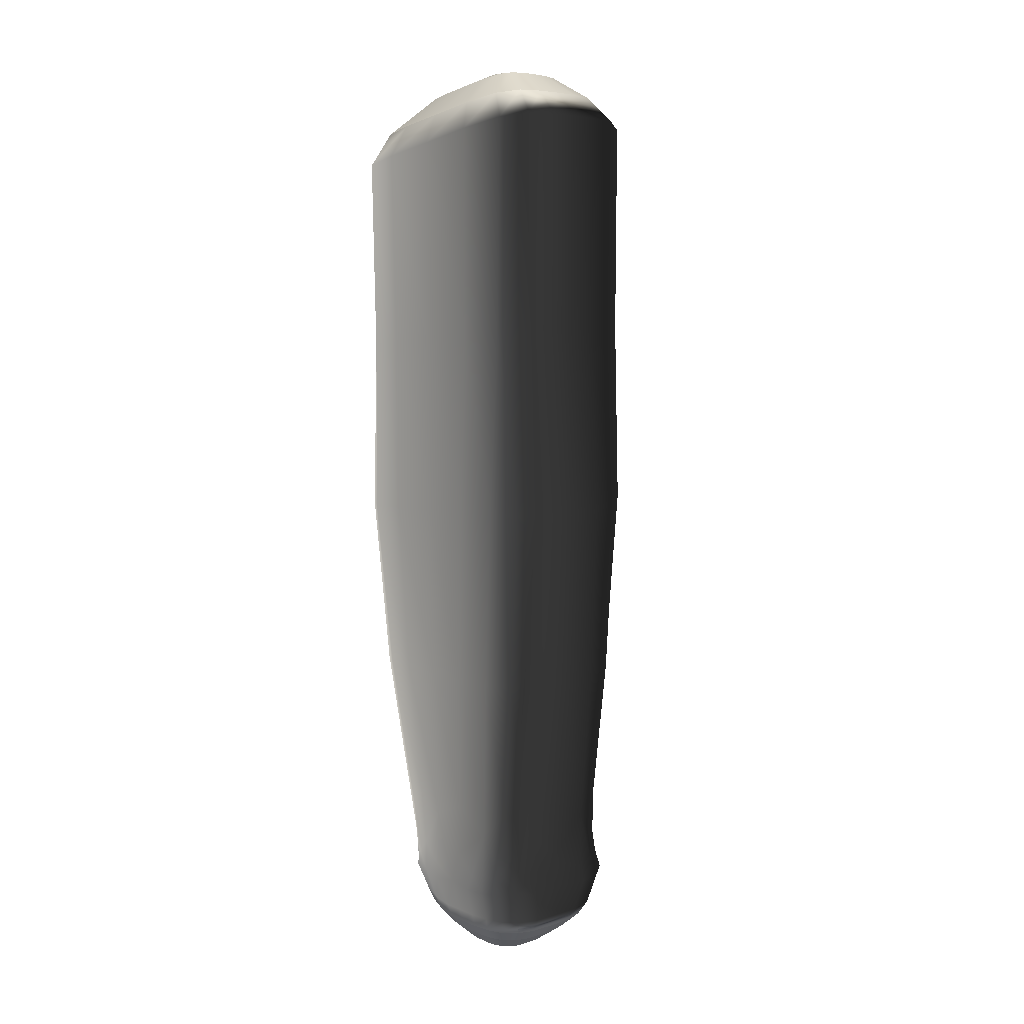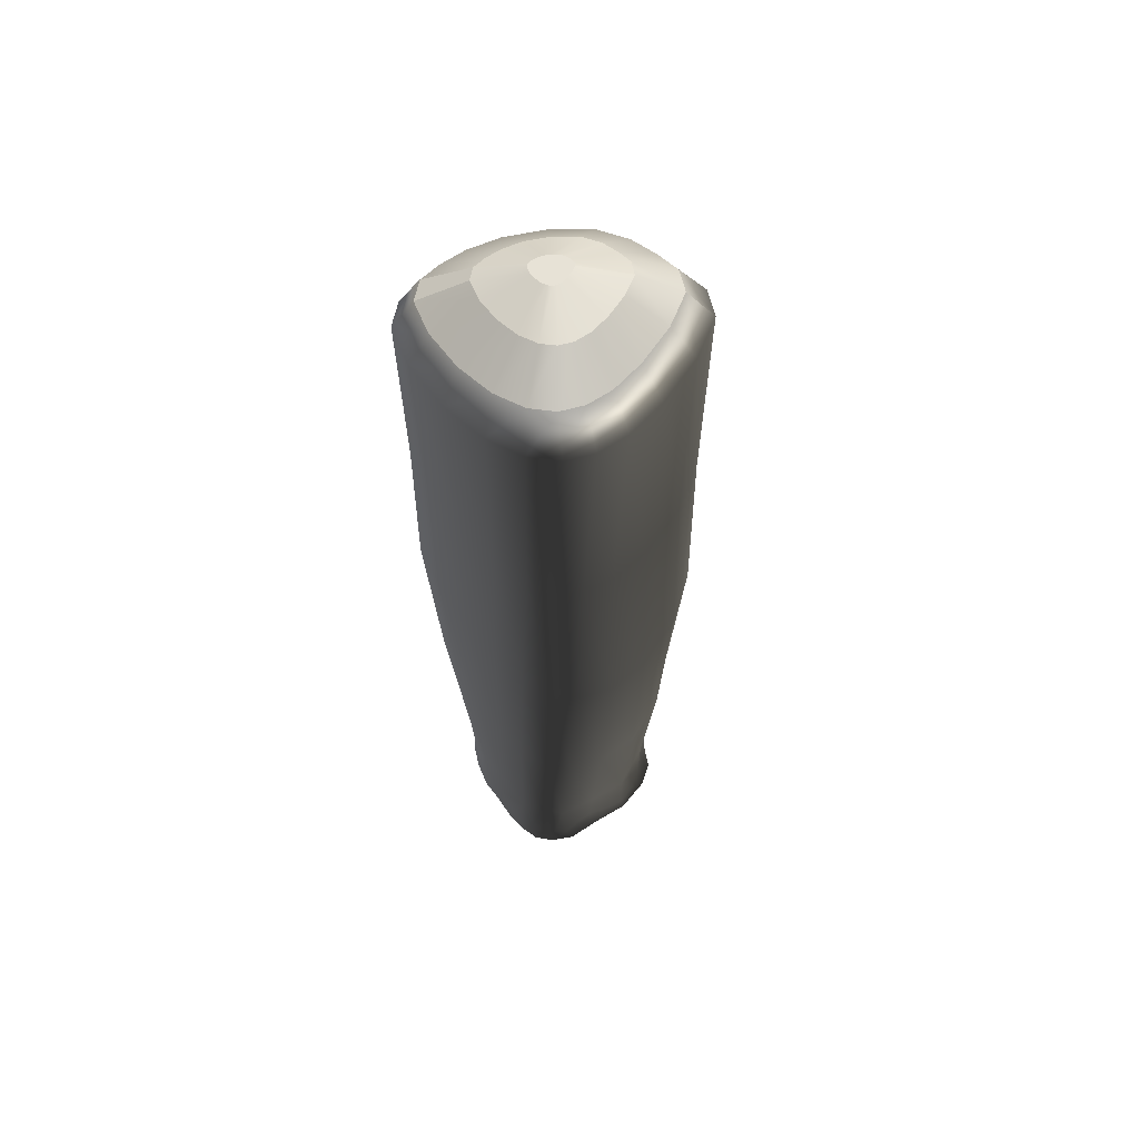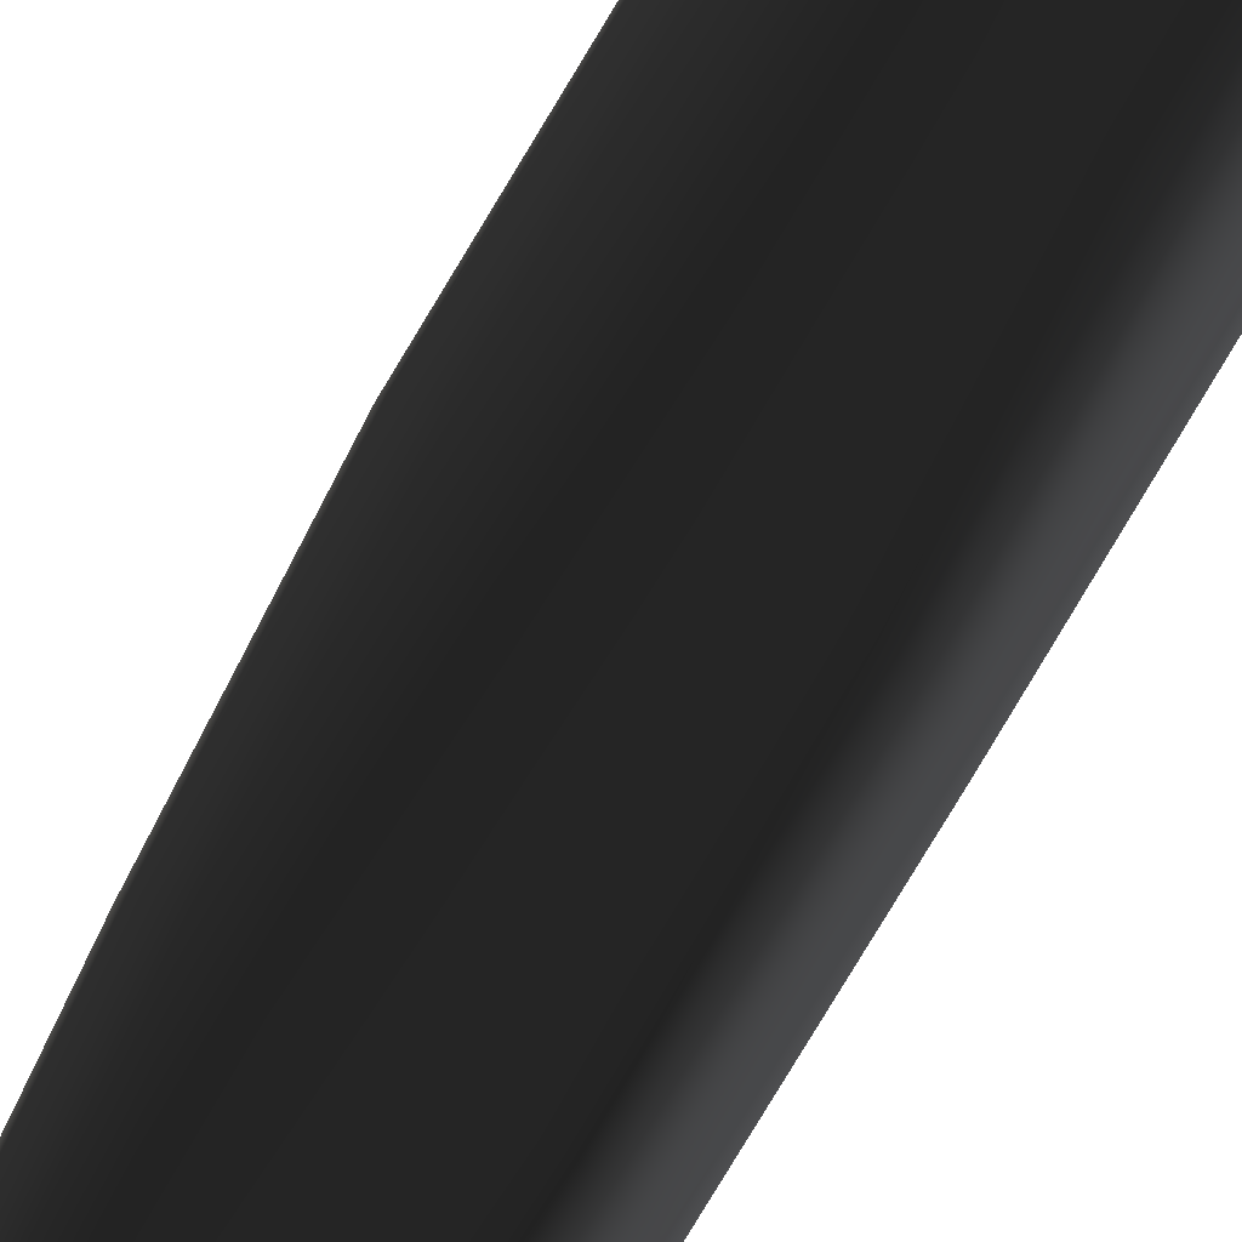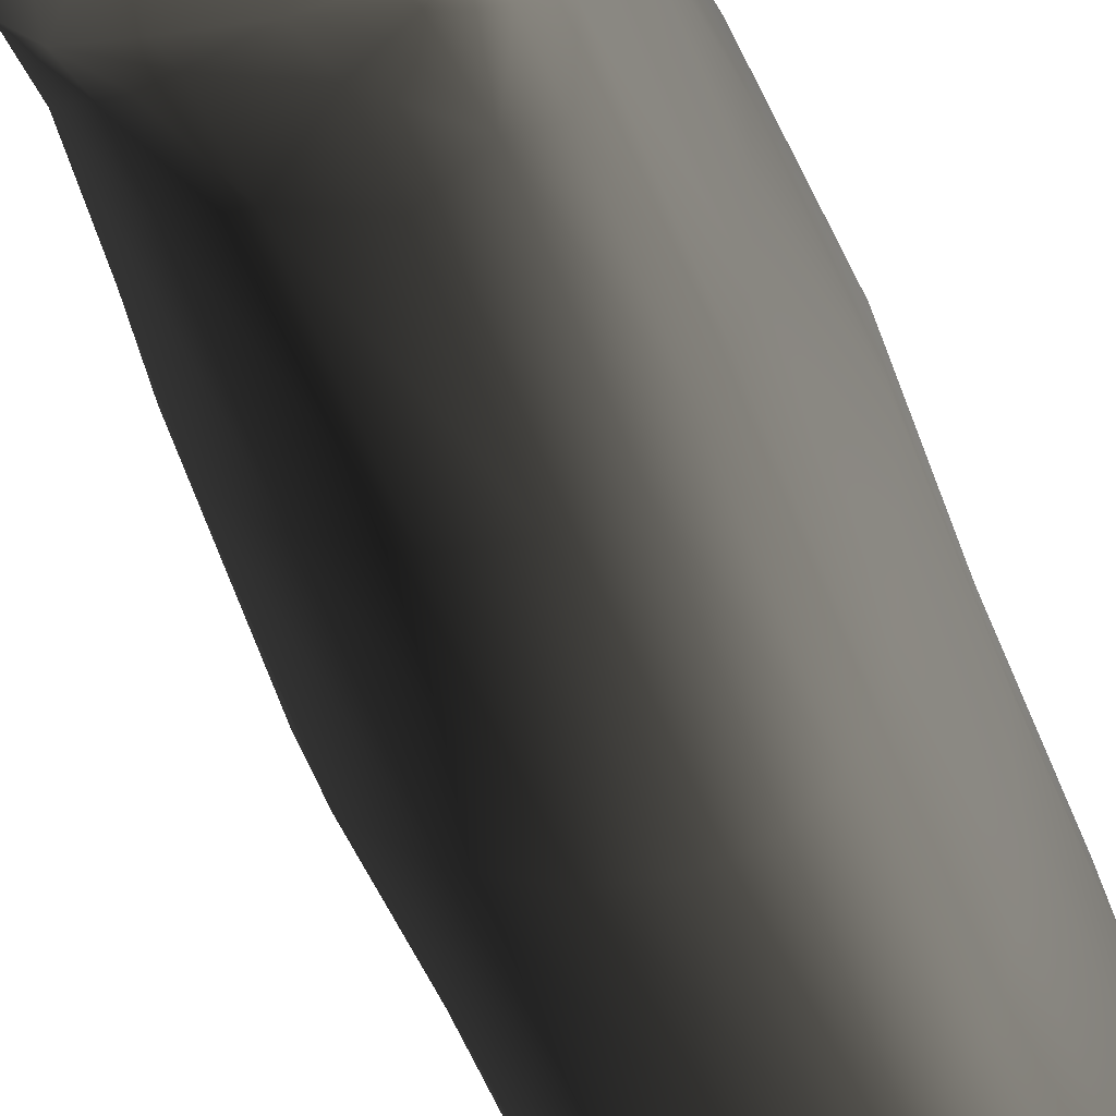
<metadata>
{"format":"obj","ext":"obj","renderer":"f3d","projection":"perspective","resolution":1024,"background":"white","views":[{"elev":7.8,"azim":135.5,"up":"+Y"},{"elev":62.0,"azim":145.5,"up":"+Y"},{"elev":76.9,"azim":32.2,"up":"+Z"},{"elev":-39.1,"azim":17.8,"up":"+Z"}]}
</metadata>
<code>
g default
v 0.2629 -1.935 -0.3214
v -0.1243 -1.968 -0.2067
v 0.05528 -1.936 -0.342
v 0.3406 -1.966 -0.217
v -0.07028 -1.964 0.107
v -0.1538 -1.932 -0.02649
v 0.2518 -1.932 0.1828
v 0.1215 -1.877 0.1857
v 0.3585 -1.932 -0.03595
v 0.3191 -1.932 0.1203
v -0.224 0.02735 0.1909
v -0 -0 0.3356
v -0.3048 0.05248 0.005673
v -0.2632 0.1198 -0.1801
v 0.3025 0.1239 -0.2475
v 0.1718 0.1335 -0.3329
v -0.02424 0.1333 -0.308
v 0.3257 0.009086 0.2838
v 0.3605 0.06017 0
v 0.1895 -0.009902 0.3612
v 0.2377 -1.008 -0.3691
v -0.2165 -0.9965 -0.2367
v 0.03734 -1.003 -0.3856
v -0.1734 -0.9897 0.162
v -0.2608 -0.9952 -0.01235
v 0.2491 -1.019 0.3228
v 0.06722 -1.01 0.2983
v 0.3432 -1.017 0.2548
v 0.3326 -1.001 -0.2382
v 0.3617 -1.008 -0.00876
v 0.2986 -2.129 -0.3145
v -0.05138 -2.139 -0.3163
v 0.2828 -2.121 0.1417
v -0.05493 -2.148 0.1316
v 0.1505 -2.134 -0.3397
v 0.1288 -2.12 0.1536
v -0.1418 -2.139 -0.09765
v 0.3614 -2.127 -0.1017
v -0.1306 -2.138 0.03102
v 0.3509 -2.125 0.03103
v 0.3526 -2.141 -0.22
v -0.1323 -2.153 -0.2166
v 0.2553 -1.513 -0.3543
v -0.1717 -1.505 -0.2304
v 0.05005 -1.509 -0.377
v -0.05017 -1.895 -0.2949
v 0.3137 -1.895 -0.2829
v 0.1694 -1.893 -0.3471
v -0.1264 -1.488 0.1372
v -0.2108 -1.492 -0.02026
v -0.1375 -1.888 0.04685
v -0.1582 -1.892 -0.113
v 0.2595 -1.504 0.2619
v 0.0981 -1.493 0.2468
v 0.1952 -1.883 0.1958
v 0.02713 -1.883 0.1573
v 0.3364 -1.506 0.1951
v 0.2934 -1.889 0.1722
v 0.3447 -1.89 0.05368
v 0.3551 -1.894 -0.1271
v -0.1199 0.01412 0.2747
v -0.2816 0.03594 0.1
v -0.3068 0.08665 -0.09025
v 0.3109 -0.4673 -0.2445
v 0.2447 0.1339 -0.3081
v 0.08491 0.1327 -0.3332
v -0.1553 0.1329 -0.2552
v 0.3539 -0.5033 -0.002543
v 0.3564 0.03049 0.1568
v 0.3418 0.09562 -0.1416
v 0.1027 -0.008455 0.3608
v 0.2668 -0.004216 0.3447
v 0.2069 -0.4741 -0.3387
v -0.2343 -0.476 -0.2043
v 0.017 -0.4737 -0.3346
v -0.1951 -0.5163 0.1688
v -0.2781 -0.509 -0.003428
v 0.2167 -0.5452 0.3358
v 0.03432 -0.5394 0.3099
v 0.3278 -0.5335 0.2687
v 0.3409 -1.512 -0.2258
v 0.3615 -1.506 -0.02239
v 0.2959 -1.004 -0.3157
v 0.3532 -1.003 -0.1361
v 0.3599 -1.013 0.1361
v 0.3063 -1.019 0.3097
v -0.06051 -0.9987 0.2399
v 0.1712 -1.017 0.3221
v -0.2628 -0.9964 -0.1238
v -0.2359 -0.9906 0.08044
v 0.1529 -1.007 -0.396
v -0.102 -0.9992 -0.3292
v 0.2572 -2.24 -0.285
v 0.04069 -2.149 -0.3413
v -0.03779 -2.248 -0.2841
v -0.1029 -2.15 0.09111
v -0.03906 -2.234 0.12
v 0.2192 -2.131 0.1619
v 0.2545 -2.201 0.1318
v 0.3337 -2.141 -0.273
v 0.2352 -2.143 -0.337
v 0.02138 -2.142 0.1511
v 0.3464 -2.086 -0.219
v 0.1168 -2.204 0.1524
v 0.1234 -2.244 -0.3038
v -0.1407 -2.152 -0.1611
v 0.3625 -2.138 -0.03331
v 0.3602 -2.07 -0.07377
v 0.3327 -2.07 0.06582
v 0.2659 -2.07 0.1514
v 0.3191 -2.234 -0.08628
v -0.09753 -2.244 -0.08545
v -0.1422 -2.15 -0.03131
v 0.1316 -2.056 0.1548
v 0.3247 -2.133 0.0962
v 0.3111 -2.226 0.02661
v -0.05595 -2.094 0.1145
v -0.1093 -2.081 0.06393
v -0.09263 -2.241 0.02494
v 0.3602 -2.14 -0.1643
v -0.1091 -2.153 -0.2704
v -0.1417 -2.078 -0.0645
v -0.09209 -2.248 -0.1939
v -0.1269 -2.096 -0.2095
v -0.000492 -2.078 -0.3261
v 0.3112 -2.238 -0.1948
v 0.3235 -2.074 -0.274
v 0.2161 -2.074 -0.3272
v 0.3561 -2.07 -0.003393
v 0.3013 -2.07 0.1217
v 0.2054 -2.072 0.1579
v 0.03155 -2.077 0.131
v -0.1367 -2.078 0.002257
v -0.1361 -2.082 -0.1423
v -0.08431 -2.082 -0.2694
v 0.3532 -2.074 -0.1536
v 0.2883 -2.072 -0.3126
v 0.108 -2.076 -0.3387
v -0.12 -0.4712 -0.2843
v 0.1265 -0.476 -0.3501
v -0.2543 -0.5137 0.08607
v -0.2803 -0.4927 -0.105
v 0.1362 -0.5453 0.3347
v -0.08796 -0.527 0.2493
v 0.2817 -0.5413 0.3234
v 0.351 -0.5211 0.1483
v 0.34 -0.4819 -0.14
v 0.3104 -1.509 -0.3004
v 0.2671 -0.4677 -0.3072
v 0.3569 -1.505 -0.1322
v 0.3547 -1.503 0.09709
v 0.3063 -1.503 0.2459
v -0.01962 -1.487 0.2013
v 0.1918 -1.498 0.2646
v -0.2121 -1.495 -0.1236
v -0.1872 -1.485 0.06516
v 0.1657 -1.509 -0.3843
v -0.07443 -1.503 -0.3216
v 0.03592 -2.248 -0.3011
v -0.07735 -2.241 0.07811
v 0.1946 -2.199 0.1519
v 0.2928 -2.239 -0.2464
v 0.3446 -2.042 0.03521
v 0.2874 -2.042 0.1442
v 0.03112 -2.22 0.1434
v 0.1997 -2.243 -0.3015
v 0.1829 -2.041 0.1642
v -0.000482 -2.103 0.1305
v 0.3183 -2.233 -0.03093
v -0.0967 -2.247 -0.1402
v 0.2918 -2.214 0.0858
v -0.09253 -2.106 0.08966
v -0.1411 -2.104 -0.03123
v -0.09731 -2.244 -0.03017
v -0.07742 -2.249 -0.2453
v -0.1359 -2.107 -0.1706
v -0.04598 -2.049 -0.2956
v 0.318 -2.237 -0.1408
v 0.356 -2.043 -0.1188
v 0.335 -2.096 -0.2572
v 0.3121 -2.044 -0.2891
v 0.168 -2.046 -0.334
v 0.3611 -2.093 -0.03703
v 0.3189 -2.092 0.09298
v 0.2315 -2.094 0.1535
v 0.06629 -2.042 0.1424
v -0.1254 -2.048 0.03676
v -0.1406 -2.049 -0.1055
v -0.1092 -2.107 -0.2498
v 0.3536 -2.096 -0.179
v 0.2516 -2.096 -0.3258
v 0.04955 -2.102 -0.3384
v -0.2126 0.1939 -0.1283
v -0.1234 0.2048 -0.1904
v -0.2486 0.1665 -0.05404
v -0.2469 0.1383 0.02524
v -0.2278 0.1246 0.1032
v -0.1802 0.1175 0.1784
v -0.0941 0.1065 0.2476
v 0.004989 0.09487 0.2979
v 0.08985 0.08788 0.3188
v 0.1616 0.08669 0.3191
v 0.2255 0.09139 0.3055
v 0.2742 0.1024 0.2552
v 0.2996 0.1201 0.1501
v 0.3029 0.1446 0.02055
v 0.2875 0.1739 -0.09649
v 0.255 0.1973 -0.184
v 0.2073 0.2056 -0.2341
v 0.147 0.2052 -0.2546
v 0.07518 0.2045 -0.2549
v -0.01505 0.2051 -0.2341
v -0.1158 0.2604 -0.06358
v -0.06263 0.2668 -0.1006
v -0.1373 0.244 -0.01927
v -0.1363 0.2272 0.02803
v -0.1249 0.219 0.07456
v -0.09652 0.2148 0.1194
v -0.04516 0.2083 0.1606
v 0.01395 0.2013 0.1907
v 0.06457 0.1971 0.2031
v 0.1074 0.1964 0.2033
v 0.1455 0.1992 0.1952
v 0.1745 0.2058 0.1652
v 0.1897 0.2163 0.1025
v 0.1917 0.231 0.02523
v 0.1825 0.2484 -0.04459
v 0.1631 0.2624 -0.09681
v 0.1346 0.2673 -0.1267
v 0.09864 0.2671 -0.1389
v 0.05581 0.2667 -0.1391
v 0.001995 0.267 -0.1266
v -0.01404 0.277 0.02141
v 0.001414 0.2788 0.01065
v -0.02028 0.2722 0.03428
v -0.01999 0.2673 0.04802
v -0.01668 0.2649 0.06153
v -0.00843 0.2637 0.07454
v 0.006487 0.2618 0.08654
v 0.02366 0.2598 0.09526
v 0.03836 0.2586 0.09888
v 0.0508 0.2584 0.09894
v 0.06187 0.2592 0.09658
v 0.0703 0.2611 0.08786
v 0.0747 0.2642 0.06966
v 0.07528 0.2684 0.0472
v 0.07261 0.2735 0.02692
v 0.06698 0.2775 0.01176
v 0.05871 0.279 0.003079
v 0.04826 0.2789 -0.000473
v 0.03582 0.2788 -0.000517
v 0.02018 0.2789 0.003089
v 0.1237 -2.287 -0.278
v 0.1923 -2.285 -0.2759
v 0.244 -2.282 -0.2611
v 0.276 -2.282 -0.2263
v 0.2925 -2.281 -0.1799
v 0.2987 -2.28 -0.1314
v 0.2997 -2.278 -0.0823
v 0.2989 -2.277 -0.03251
v 0.2925 -2.27 0.01925
v 0.2751 -2.259 0.0725
v 0.2416 -2.248 0.1139
v 0.1877 -2.246 0.132
v 0.1177 -2.251 0.1324
v 0.04061 -2.265 0.1243
v -0.02252 -2.278 0.1033
v -0.05696 -2.283 0.06558
v -0.07071 -2.284 0.01775
v -0.07492 -2.286 -0.03183
v -0.07511 -2.287 -0.08156
v -0.07437 -2.289 -0.1308
v -0.07022 -2.29 -0.1791
v -0.05703 -2.291 -0.2254
v -0.02138 -2.29 -0.2603
v 0.04493 -2.29 -0.2755
v 0.122 -2.326 -0.2353
v 0.1768 -2.325 -0.2336
v 0.218 -2.323 -0.2218
v 0.2436 -2.323 -0.1941
v 0.2568 -2.322 -0.157
v 0.2617 -2.321 -0.1183
v 0.2624 -2.319 -0.07914
v 0.2619 -2.318 -0.03941
v 0.2568 -2.313 0.001905
v 0.2429 -2.304 0.0444
v 0.2161 -2.295 0.07744
v 0.1731 -2.294 0.09186
v 0.1172 -2.298 0.09218
v 0.05572 -2.309 0.08574
v 0.00534 -2.319 0.06896
v -0.02215 -2.324 0.03887
v -0.03312 -2.324 0.000701
v -0.03648 -2.326 -0.03886
v -0.03663 -2.326 -0.07855
v -0.03604 -2.328 -0.1178
v -0.03273 -2.329 -0.1564
v -0.0222 -2.33 -0.1933
v 0.006253 -2.329 -0.2212
v 0.05917 -2.329 -0.2334
v 0.1195 -2.369 -0.1771
v 0.1553 -2.369 -0.1759
v 0.1822 -2.367 -0.1683
v 0.1989 -2.367 -0.1502
v 0.2075 -2.367 -0.126
v 0.2107 -2.366 -0.1007
v 0.2112 -2.365 -0.07513
v 0.2108 -2.364 -0.0492
v 0.2075 -2.361 -0.02224
v 0.1984 -2.355 0.005488
v 0.1809 -2.349 0.02706
v 0.1529 -2.348 0.03646
v 0.1164 -2.351 0.03667
v 0.07629 -2.358 0.03247
v 0.04341 -2.365 0.02152
v 0.02547 -2.368 0.001885
v 0.01832 -2.368 -0.02303
v 0.01612 -2.369 -0.04885
v 0.01602 -2.369 -0.07475
v 0.01641 -2.371 -0.1004
v 0.01857 -2.371 -0.1256
v 0.02544 -2.372 -0.1496
v 0.04401 -2.371 -0.1678
v 0.07854 -2.371 -0.1758
g legDW_R
f 22 74 139 92
f 74 14 67 139
f 139 67 17 75
f 92 139 75 23
f 23 75 140 91
f 75 17 66 140
f 140 66 16 73
f 91 140 73 21
f 24 76 141 90
f 76 11 62 141
f 141 62 13 77
f 90 141 77 25
f 25 77 142 89
f 77 13 63 142
f 142 63 14 74
f 89 142 74 22
f 26 78 143 88
f 78 20 71 143
f 143 71 12 79
f 88 143 79 27
f 27 79 144 87
f 79 12 61 144
f 144 61 11 76
f 87 144 76 24
f 28 80 145 86
f 80 18 72 145
f 145 72 20 78
f 86 145 78 26
f 30 68 146 85
f 68 19 69 146
f 146 69 18 80
f 85 146 80 28
f 29 64 147 84
f 64 15 70 147
f 147 70 19 68
f 84 147 68 30
f 29 81 148 83
f 81 4 47 148
f 148 47 1 43
f 83 148 43 21
f 15 64 149 65
f 64 29 83 149
f 149 83 21 73
f 65 149 73 16
f 4 81 150 60
f 81 29 84 150
f 150 84 30 82
f 60 150 82 9
f 9 82 151 59
f 82 30 85 151
f 151 85 28 57
f 59 151 57 10
f 10 57 152 58
f 57 28 86 152
f 152 86 26 53
f 58 152 53 7
f 8 54 153 56
f 54 27 87 153
f 153 87 24 49
f 56 153 49 5
f 7 53 154 55
f 53 26 88 154
f 154 88 27 54
f 55 154 54 8
f 6 50 155 52
f 50 25 89 155
f 155 89 22 44
f 52 155 44 2
f 5 49 156 51
f 49 24 90 156
f 156 90 25 50
f 51 156 50 6
f 3 45 157 48
f 45 23 91 157
f 157 91 21 43
f 48 157 43 1
f 2 44 158 46
f 44 22 92 158
f 158 92 23 45
f 46 158 45 3
f 159 95 32 94
f 105 159 94 35
f 160 97 34 96
f 119 160 96 39
f 161 99 33 98
f 104 161 98 36
f 162 93 31 100
f 126 162 100 41
f 9 59 163 129
f 10 109 163 59
f 40 129 163 109
f 10 58 164 130
f 7 110 164 58
f 33 130 164 110
f 165 104 36 102
f 97 165 102 34
f 166 105 35 101
f 93 166 101 31
f 7 55 167 131
f 8 114 167 55
f 36 131 167 114
f 5 117 168 132
f 34 102 168 117
f 36 132 168 102
f 169 111 38 107
f 116 169 107 40
f 170 112 37 106
f 123 170 106 42
f 171 116 40 115
f 99 171 115 33
f 5 118 172 117
f 39 96 172 118
f 34 117 172 96
f 6 122 173 133
f 37 113 173 122
f 39 133 173 113
f 174 119 39 113
f 112 174 113 37
f 175 123 42 121
f 95 175 121 32
f 2 124 176 134
f 42 106 176 124
f 37 134 176 106
f 2 46 177 135
f 3 125 177 46
f 32 135 177 125
f 178 126 41 120
f 111 178 120 38
f 4 60 179 136
f 9 108 179 60
f 38 136 179 108
f 4 103 180 127
f 41 100 180 103
f 31 127 180 100
f 1 47 181 137
f 4 127 181 47
f 31 137 181 127
f 3 48 182 138
f 1 128 182 48
f 35 138 182 128
f 9 129 183 108
f 40 107 183 129
f 38 108 183 107
f 10 130 184 109
f 33 115 184 130
f 40 109 184 115
f 7 131 185 110
f 36 98 185 131
f 33 110 185 98
f 5 132 186 56
f 36 114 186 132
f 8 56 186 114
f 6 133 187 51
f 39 118 187 133
f 5 51 187 118
f 2 134 188 52
f 37 122 188 134
f 6 52 188 122
f 2 135 189 124
f 32 121 189 135
f 42 124 189 121
f 4 136 190 103
f 38 120 190 136
f 41 103 190 120
f 1 137 191 128
f 31 101 191 137
f 35 128 191 101
f 3 138 192 125
f 35 94 192 138
f 32 125 192 94
f 234 233 235 236 237 238 239 240 241 242 243 244 245 246 247 248 249 250 251 252
f 67 14 193 194
f 14 63 195 193
f 63 13 196 195
f 13 62 197 196
f 62 11 198 197
f 11 61 199 198
f 61 12 200 199
f 12 71 201 200
f 71 20 202 201
f 20 72 203 202
f 72 18 204 203
f 18 69 205 204
f 69 19 206 205
f 19 70 207 206
f 70 15 208 207
f 15 65 209 208
f 65 16 210 209
f 16 66 211 210
f 66 17 212 211
f 17 67 194 212
f 194 193 213 214
f 193 195 215 213
f 195 196 216 215
f 196 197 217 216
f 197 198 218 217
f 198 199 219 218
f 199 200 220 219
f 200 201 221 220
f 201 202 222 221
f 202 203 223 222
f 203 204 224 223
f 204 205 225 224
f 205 206 226 225
f 206 207 227 226
f 207 208 228 227
f 208 209 229 228
f 209 210 230 229
f 210 211 231 230
f 211 212 232 231
f 212 194 214 232
f 214 213 233 234
f 213 215 235 233
f 215 216 236 235
f 216 217 237 236
f 217 218 238 237
f 218 219 239 238
f 219 220 240 239
f 220 221 241 240
f 221 222 242 241
f 222 223 243 242
f 223 224 244 243
f 224 225 245 244
f 225 226 246 245
f 226 227 247 246
f 227 228 248 247
f 228 229 249 248
f 229 230 250 249
f 230 231 251 250
f 231 232 252 251
f 232 214 234 252
f 301 302 303 304 305 306 307 308 309 310 311 312 313 314 315 316 317 318 319 320 321 322 323 324
f 105 166 254 253
f 166 93 255 254
f 93 162 256 255
f 162 126 257 256
f 126 178 258 257
f 178 111 259 258
f 111 169 260 259
f 169 116 261 260
f 116 171 262 261
f 171 99 263 262
f 99 161 264 263
f 161 104 265 264
f 104 165 266 265
f 165 97 267 266
f 97 160 268 267
f 160 119 269 268
f 119 174 270 269
f 174 112 271 270
f 112 170 272 271
f 170 123 273 272
f 123 175 274 273
f 175 95 275 274
f 95 159 276 275
f 159 105 253 276
f 253 254 278 277
f 254 255 279 278
f 255 256 280 279
f 256 257 281 280
f 257 258 282 281
f 258 259 283 282
f 259 260 284 283
f 260 261 285 284
f 261 262 286 285
f 262 263 287 286
f 263 264 288 287
f 264 265 289 288
f 265 266 290 289
f 266 267 291 290
f 267 268 292 291
f 268 269 293 292
f 269 270 294 293
f 270 271 295 294
f 271 272 296 295
f 272 273 297 296
f 273 274 298 297
f 274 275 299 298
f 275 276 300 299
f 276 253 277 300
f 277 278 302 301
f 278 279 303 302
f 279 280 304 303
f 280 281 305 304
f 281 282 306 305
f 282 283 307 306
f 283 284 308 307
f 284 285 309 308
f 285 286 310 309
f 286 287 311 310
f 287 288 312 311
f 288 289 313 312
f 289 290 314 313
f 290 291 315 314
f 291 292 316 315
f 292 293 317 316
f 293 294 318 317
f 294 295 319 318
f 295 296 320 319
f 296 297 321 320
f 297 298 322 321
f 298 299 323 322
f 299 300 324 323
f 300 277 301 324

</code>
